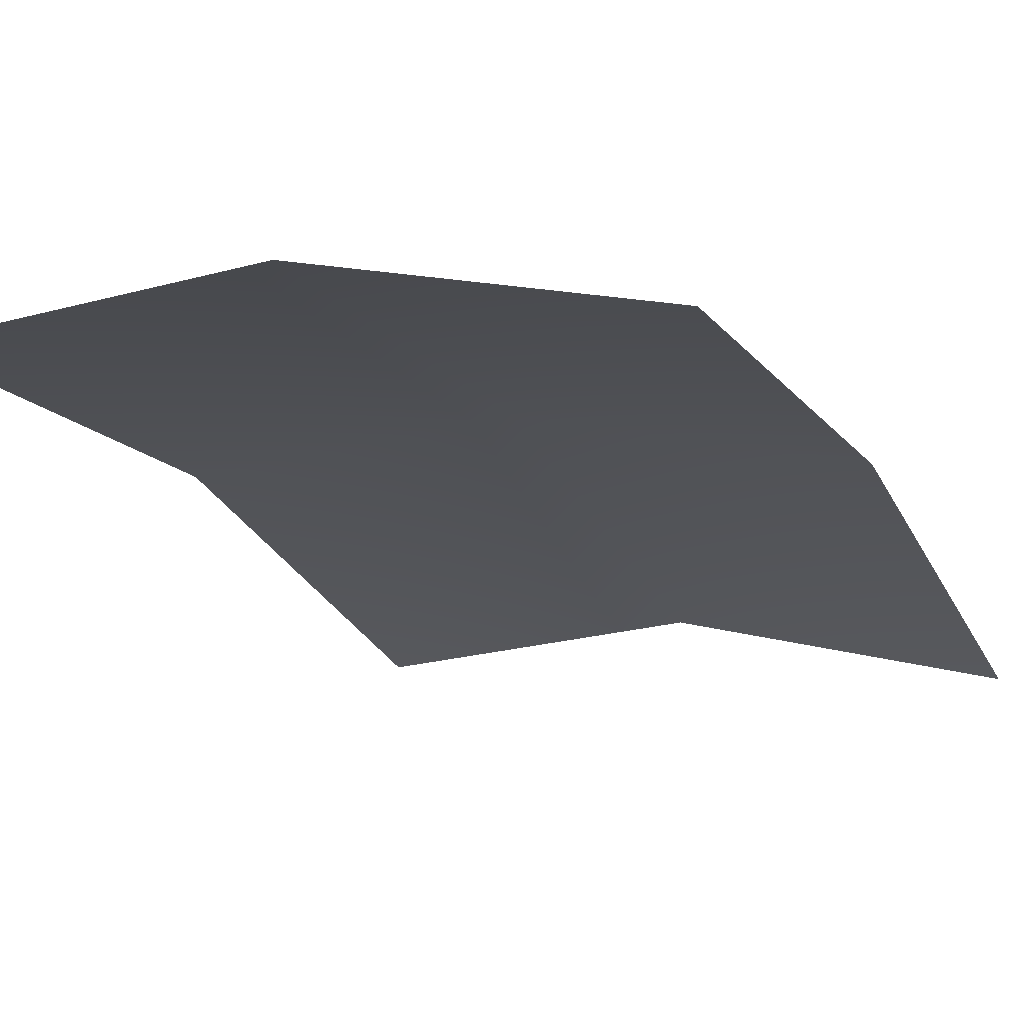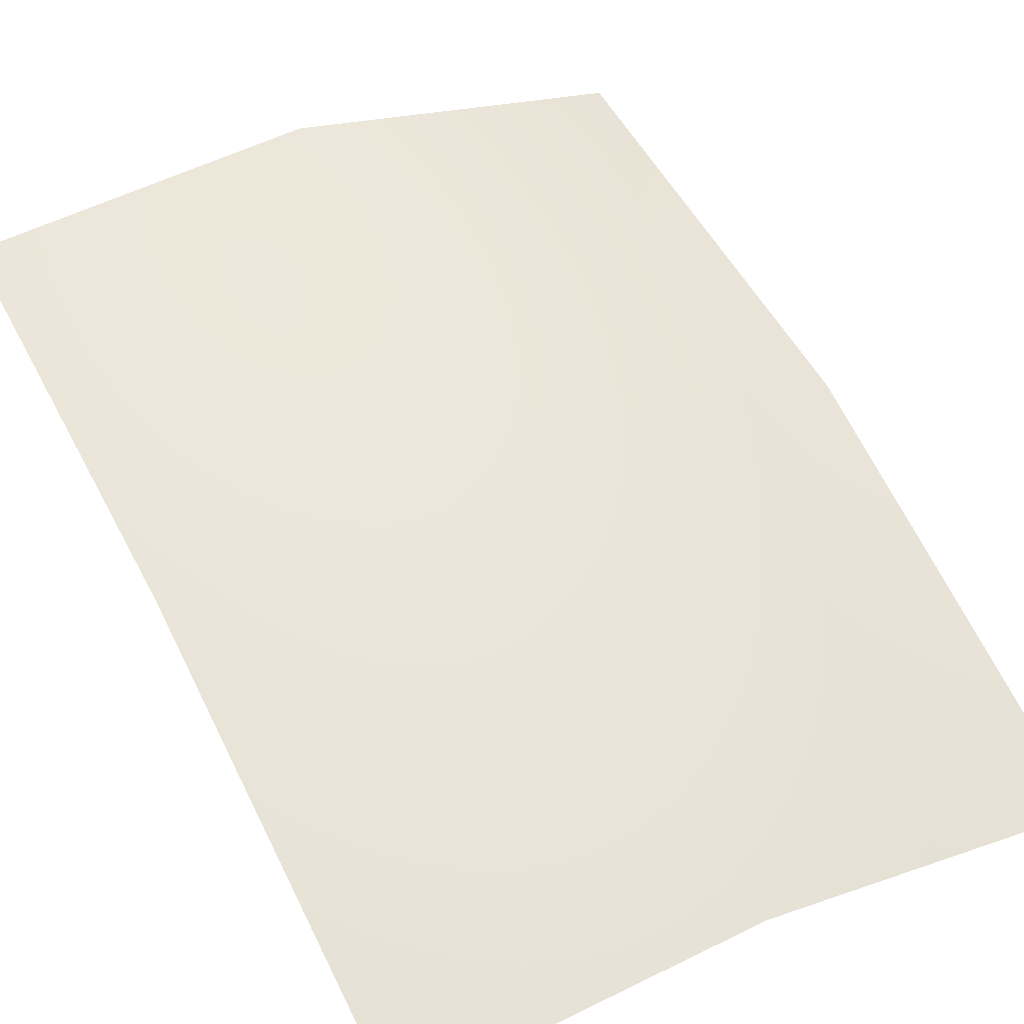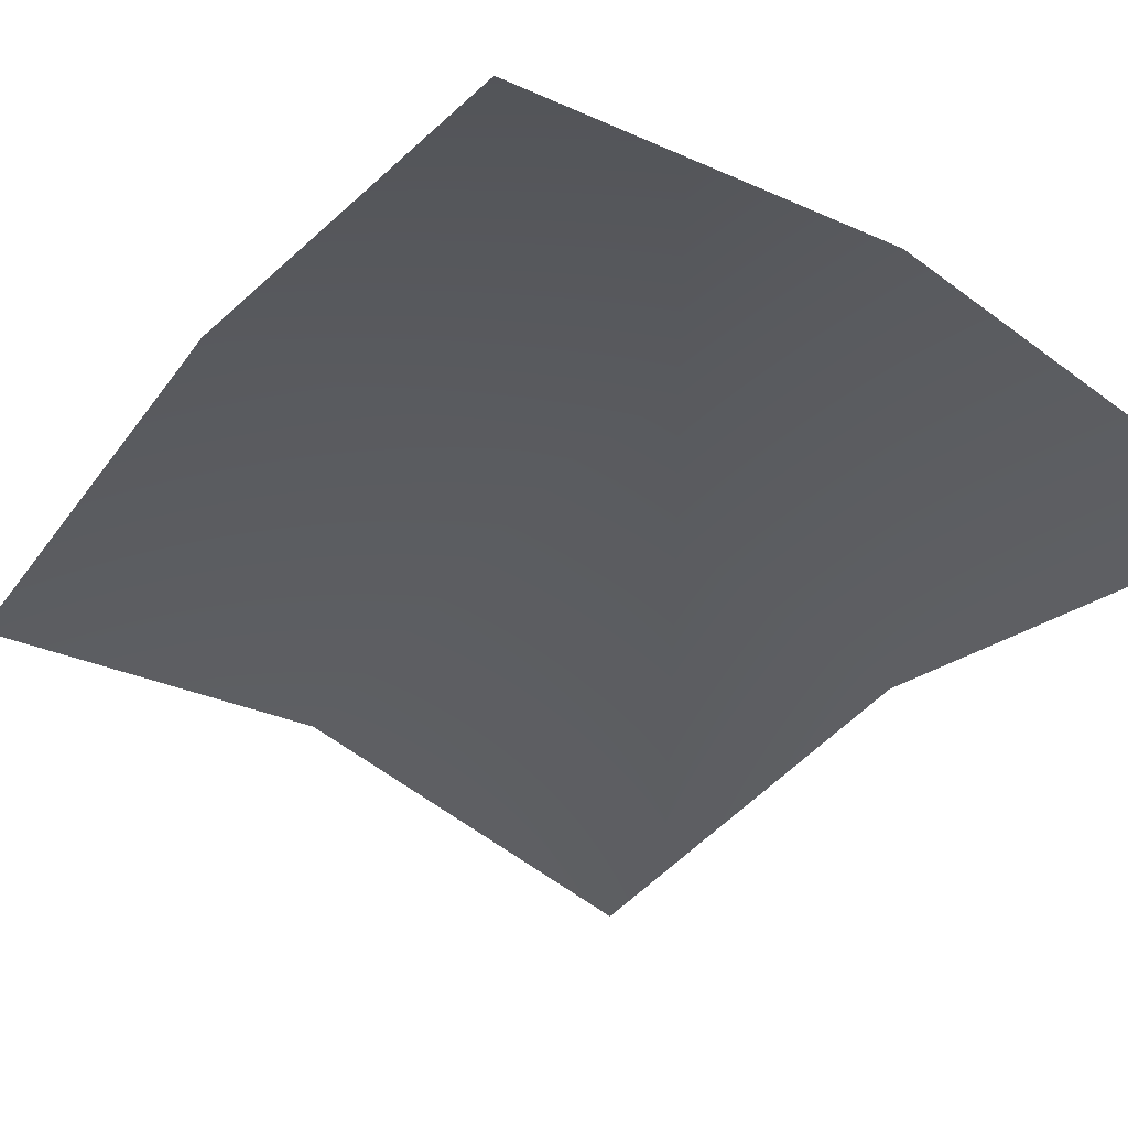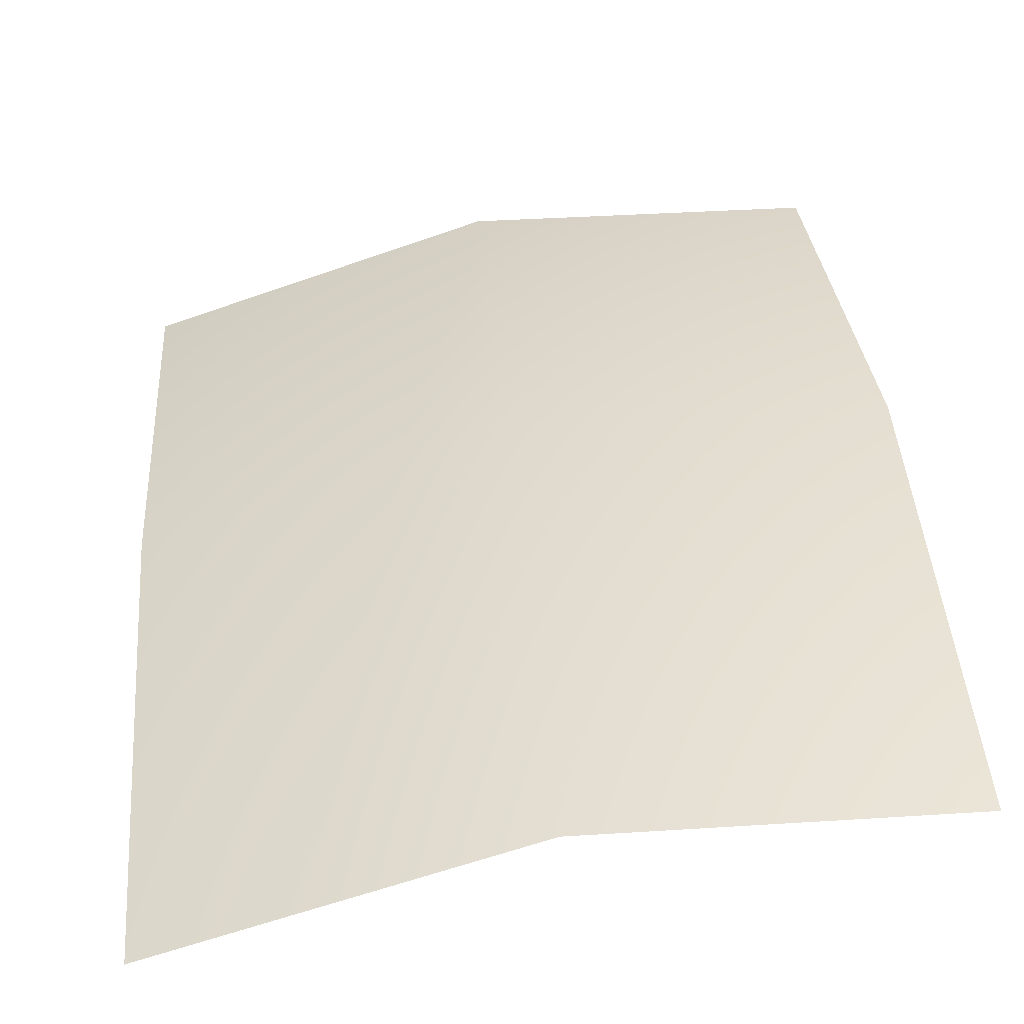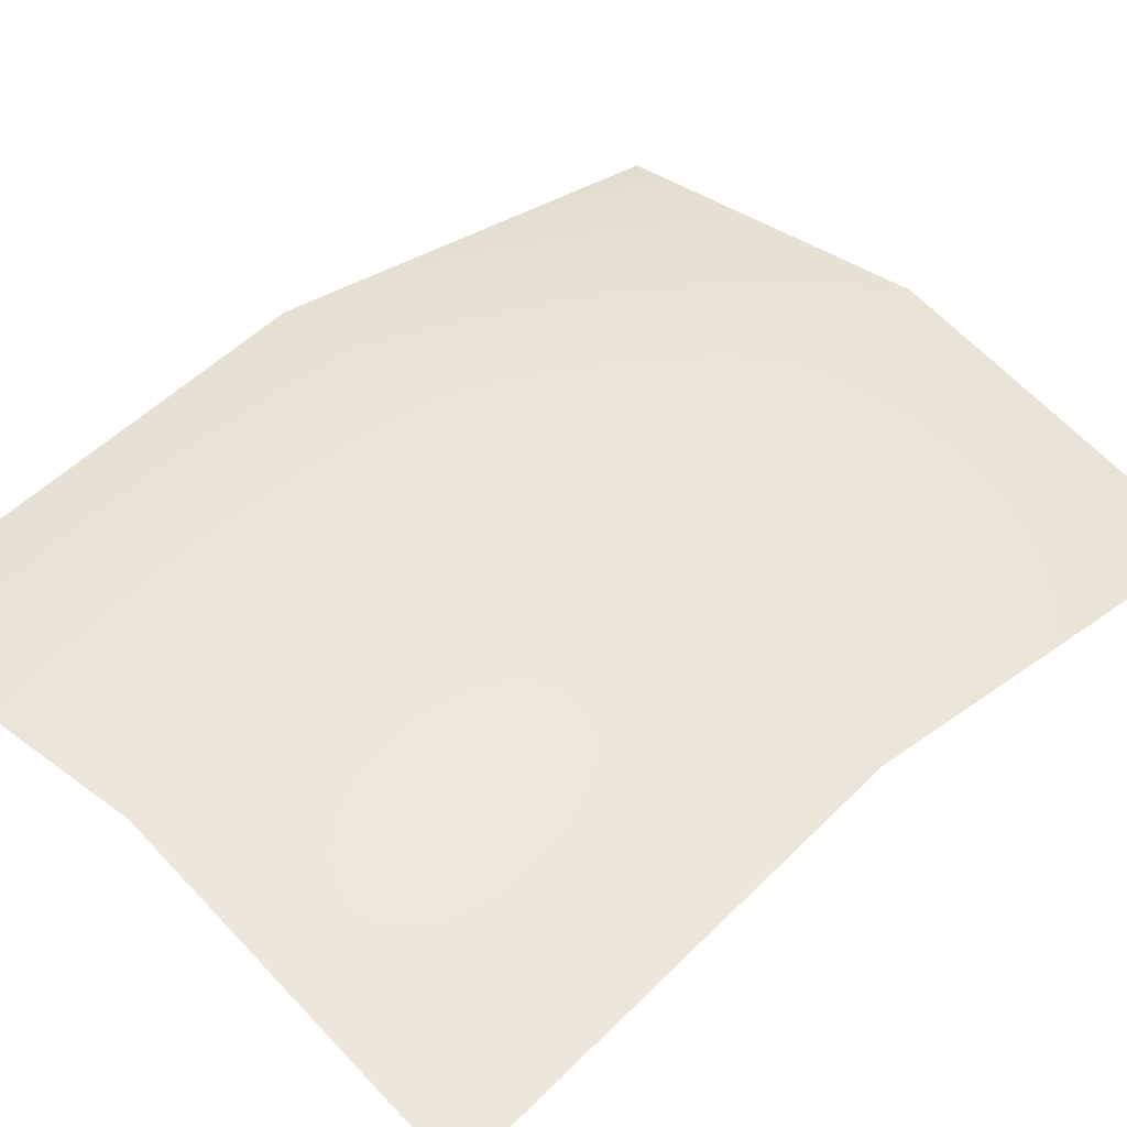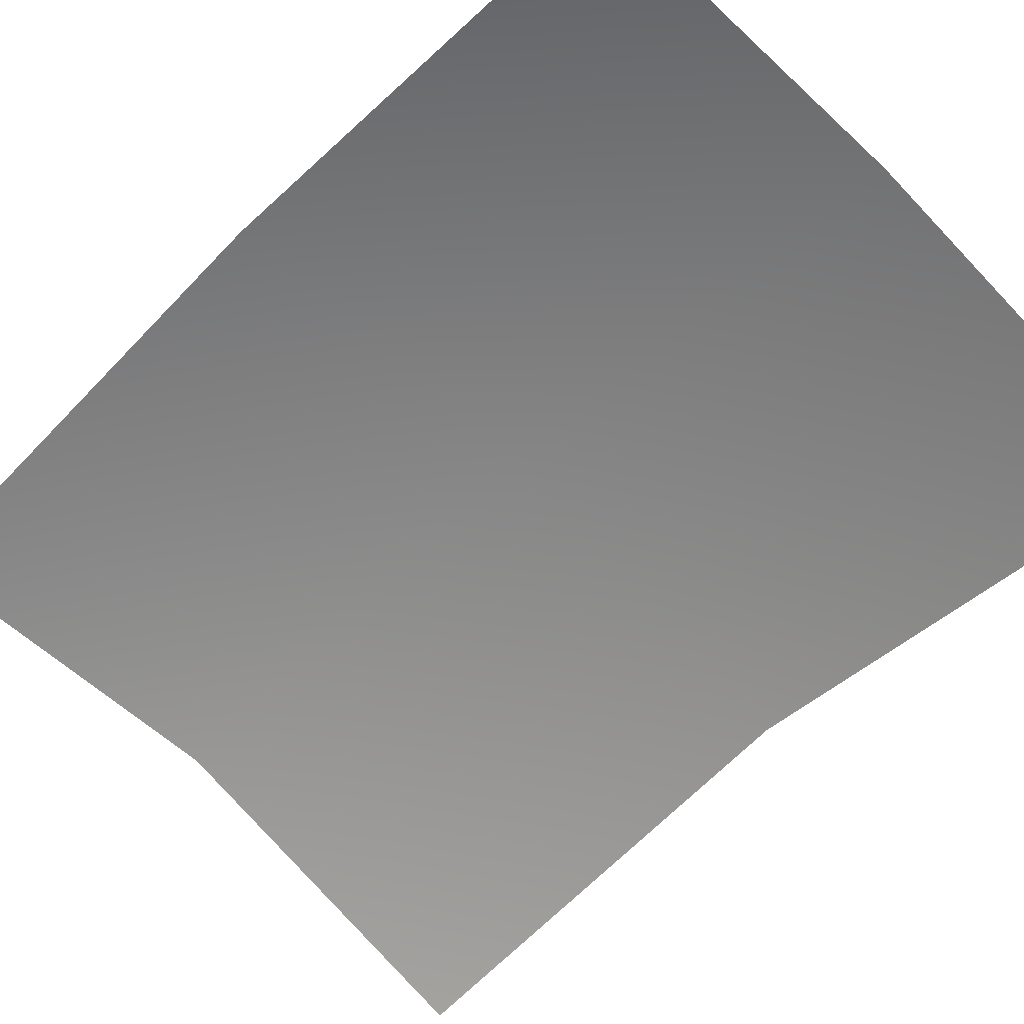
<metadata>
{"format":"obj","ext":"obj","renderer":"f3d","projection":"perspective","resolution":1024,"background":"white","views":[{"elev":-24.8,"azim":-156.6,"up":"+Z"},{"elev":57.2,"azim":152.9,"up":"+Z"},{"elev":-32.6,"azim":148.2,"up":"+Z"},{"elev":39.9,"azim":-4.5,"up":"+Z"},{"elev":37.2,"azim":-136.3,"up":"+Z"},{"elev":-58.8,"azim":136.2,"up":"+Z"}]}
</metadata>
<code>
v 0.178 -0.2413 -0.009477
v 0.178 0.2413 -0.0336
v -0.178 0.2413 -0.09507
v -0.178 -0.2413 -0.07095
v 0 0.2413 -0.0336
v 0 -0.2413 -0.009477
v -0.178 0 -0.05147
v 0 0 0.009998
v 0.178 0 0.009998
f 8 9 2 5
f 7 8 5 3
f 4 6 8 7
f 6 1 9 8

</code>
